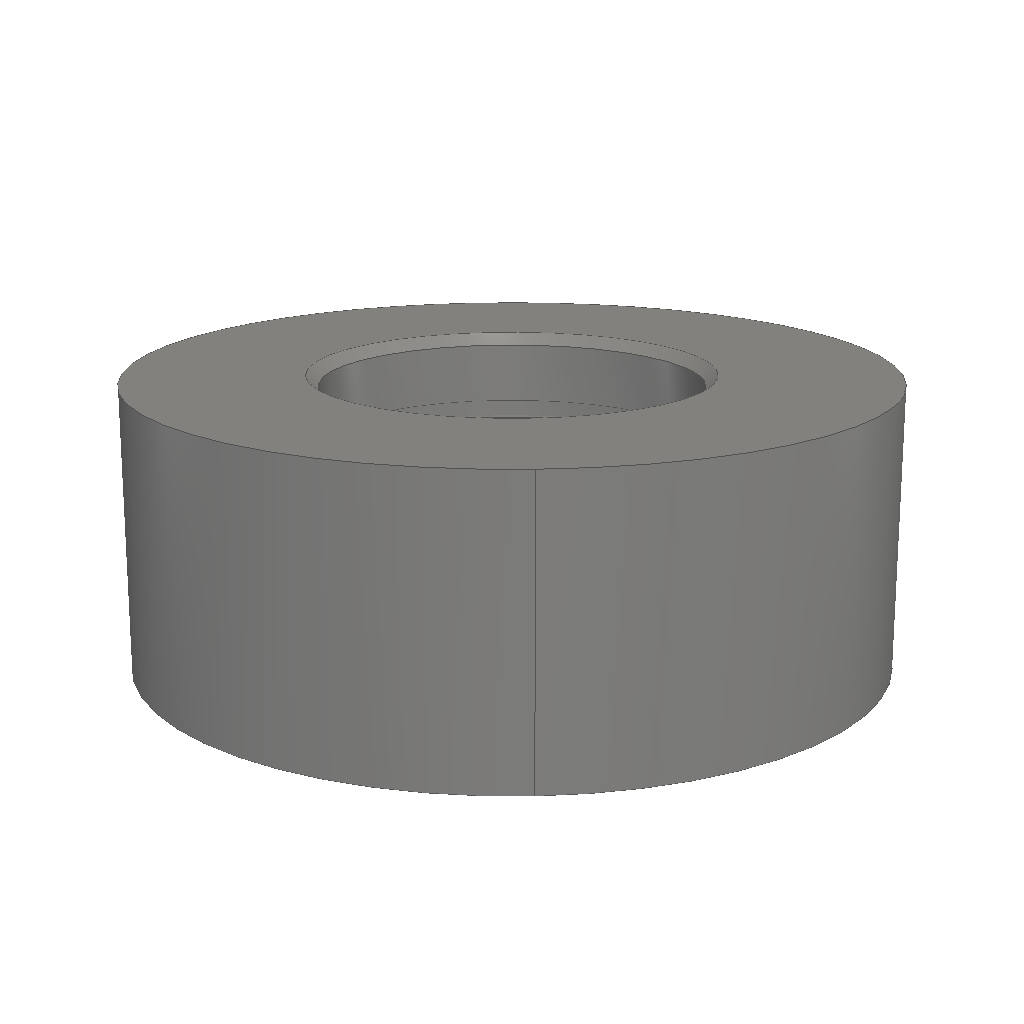
<metadata>
{"format":"step","ext":"stp","renderer":"f3d","projection":"perspective","resolution":1024,"background":"white","views":[{"elev":15.7,"azim":-92.9,"up":"+Y"}]}
</metadata>
<code>
ISO-10303-21;
DATA;
#1=MECHANICAL_DESIGN_GEOMETRIC_PRESENTATION_REPRESENTATION('',(#4),#426);
#2=SHAPE_REPRESENTATION_RELATIONSHIP('SRR','None',#436,#3);
#3=ADVANCED_BREP_SHAPE_REPRESENTATION('',(#5),#425);
#4=STYLED_ITEM('',(#445),#5);
#5=MANIFOLD_SOLID_BREP('Body1',#224);
#6=CONICAL_SURFACE('',#263,0.515,0.7854);
#7=CONICAL_SURFACE('',#269,0.515,0.7854);
#8=LINE('',#368,#16);
#9=LINE('',#388,#17);
#10=LINE('',#398,#18);
#11=LINE('',#402,#19);
#12=LINE('',#407,#20);
#13=LINE('',#410,#21);
#14=LINE('',#417,#22);
#15=LINE('',#422,#23);
#16=VECTOR('',#288,0.5255);
#17=VECTOR('',#311,0.5255);
#18=VECTOR('',#324,0.5);
#19=VECTOR('',#329,0.5);
#20=VECTOR('',#334,0.515);
#21=VECTOR('',#339,0.5);
#22=VECTOR('',#348,0.515);
#23=VECTOR('',#355,1);
#24=CYLINDRICAL_SURFACE('',#243,0.5255);
#25=CYLINDRICAL_SURFACE('',#254,0.5255);
#26=CYLINDRICAL_SURFACE('',#260,0.5);
#27=CYLINDRICAL_SURFACE('',#261,0.5);
#28=CYLINDRICAL_SURFACE('',#266,0.5);
#29=CYLINDRICAL_SURFACE('',#273,1);
#30=FACE_BOUND('',#51,.T.);
#31=FACE_BOUND('',#54,.T.);
#32=FACE_BOUND('',#56,.T.);
#33=FACE_BOUND('',#59,.T.);
#34=FACE_BOUND('',#65,.T.);
#35=FACE_BOUND('',#68,.T.);
#36=FACE_OUTER_BOUND('',#50,.T.);
#37=FACE_OUTER_BOUND('',#52,.T.);
#38=FACE_OUTER_BOUND('',#53,.T.);
#39=FACE_OUTER_BOUND('',#55,.T.);
#40=FACE_OUTER_BOUND('',#57,.T.);
#41=FACE_OUTER_BOUND('',#58,.T.);
#42=FACE_OUTER_BOUND('',#60,.T.);
#43=FACE_OUTER_BOUND('',#61,.T.);
#44=FACE_OUTER_BOUND('',#62,.T.);
#45=FACE_OUTER_BOUND('',#63,.T.);
#46=FACE_OUTER_BOUND('',#64,.T.);
#47=FACE_OUTER_BOUND('',#66,.T.);
#48=FACE_OUTER_BOUND('',#67,.T.);
#49=FACE_OUTER_BOUND('',#69,.T.);
#50=EDGE_LOOP('',(#144,#145));
#51=EDGE_LOOP('',(#146,#147));
#52=EDGE_LOOP('',(#148,#149,#150,#151,#152,#153));
#53=EDGE_LOOP('',(#154,#155));
#54=EDGE_LOOP('',(#156,#157));
#55=EDGE_LOOP('',(#158,#159));
#56=EDGE_LOOP('',(#160,#161));
#57=EDGE_LOOP('',(#162,#163,#164,#165,#166,#167));
#58=EDGE_LOOP('',(#168,#169));
#59=EDGE_LOOP('',(#170,#171));
#60=EDGE_LOOP('',(#172,#173,#174,#175,#176,#177));
#61=EDGE_LOOP('',(#178,#179,#180,#181,#182));
#62=EDGE_LOOP('',(#183,#184,#185,#186));
#63=EDGE_LOOP('',(#187,#188,#189,#190,#191));
#64=EDGE_LOOP('',(#192));
#65=EDGE_LOOP('',(#193));
#66=EDGE_LOOP('',(#194,#195,#196,#197));
#67=EDGE_LOOP('',(#198));
#68=EDGE_LOOP('',(#199));
#69=EDGE_LOOP('',(#200,#201,#202,#203));
#70=CIRCLE('',#239,0.5255);
#71=CIRCLE('',#240,0.5255);
#72=CIRCLE('',#241,0.5);
#73=CIRCLE('',#242,0.5);
#74=CIRCLE('',#244,0.5255);
#75=CIRCLE('',#245,0.5255);
#76=CIRCLE('',#247,0.5);
#77=CIRCLE('',#248,0.5);
#78=CIRCLE('',#250,0.5255);
#79=CIRCLE('',#251,0.5255);
#80=CIRCLE('',#252,0.5);
#81=CIRCLE('',#253,0.5);
#82=CIRCLE('',#255,0.5255);
#83=CIRCLE('',#256,0.5255);
#84=CIRCLE('',#258,0.5);
#85=CIRCLE('',#259,0.5);
#86=CIRCLE('',#262,0.5);
#87=CIRCLE('',#264,0.5);
#88=CIRCLE('',#265,0.53);
#89=CIRCLE('',#268,1);
#90=CIRCLE('',#270,0.53);
#91=CIRCLE('',#272,1);
#92=VERTEX_POINT('',#358);
#93=VERTEX_POINT('',#359);
#94=VERTEX_POINT('',#362);
#95=VERTEX_POINT('',#363);
#96=VERTEX_POINT('',#367);
#97=VERTEX_POINT('',#369);
#98=VERTEX_POINT('',#373);
#99=VERTEX_POINT('',#374);
#100=VERTEX_POINT('',#378);
#101=VERTEX_POINT('',#379);
#102=VERTEX_POINT('',#382);
#103=VERTEX_POINT('',#383);
#104=VERTEX_POINT('',#387);
#105=VERTEX_POINT('',#389);
#106=VERTEX_POINT('',#393);
#107=VERTEX_POINT('',#394);
#108=VERTEX_POINT('',#400);
#109=VERTEX_POINT('',#404);
#110=VERTEX_POINT('',#406);
#111=VERTEX_POINT('',#412);
#112=VERTEX_POINT('',#415);
#113=VERTEX_POINT('',#419);
#114=EDGE_CURVE('',#92,#93,#70,.T.);
#115=EDGE_CURVE('',#93,#92,#71,.T.);
#116=EDGE_CURVE('',#94,#95,#72,.T.);
#117=EDGE_CURVE('',#95,#94,#73,.T.);
#118=EDGE_CURVE('',#93,#96,#8,.T.);
#119=EDGE_CURVE('',#96,#97,#74,.T.);
#120=EDGE_CURVE('',#97,#96,#75,.T.);
#121=EDGE_CURVE('',#98,#99,#76,.T.);
#122=EDGE_CURVE('',#99,#98,#77,.T.);
#123=EDGE_CURVE('',#100,#101,#78,.T.);
#124=EDGE_CURVE('',#101,#100,#79,.T.);
#125=EDGE_CURVE('',#102,#103,#80,.T.);
#126=EDGE_CURVE('',#103,#102,#81,.T.);
#127=EDGE_CURVE('',#101,#104,#9,.T.);
#128=EDGE_CURVE('',#104,#105,#82,.T.);
#129=EDGE_CURVE('',#105,#104,#83,.T.);
#130=EDGE_CURVE('',#106,#107,#84,.T.);
#131=EDGE_CURVE('',#107,#106,#85,.T.);
#132=EDGE_CURVE('',#95,#107,#10,.T.);
#133=EDGE_CURVE('',#108,#108,#86,.T.);
#134=EDGE_CURVE('',#108,#99,#11,.T.);
#135=EDGE_CURVE('',#109,#109,#87,.T.);
#136=EDGE_CURVE('',#109,#110,#12,.T.);
#137=EDGE_CURVE('',#110,#110,#88,.T.);
#138=EDGE_CURVE('',#103,#109,#13,.T.);
#139=EDGE_CURVE('',#111,#111,#89,.T.);
#140=EDGE_CURVE('',#112,#112,#90,.T.);
#141=EDGE_CURVE('',#112,#108,#14,.T.);
#142=EDGE_CURVE('',#113,#113,#91,.T.);
#143=EDGE_CURVE('',#113,#111,#15,.T.);
#144=ORIENTED_EDGE('',*,*,#114,.T.);
#145=ORIENTED_EDGE('',*,*,#115,.T.);
#146=ORIENTED_EDGE('',*,*,#116,.F.);
#147=ORIENTED_EDGE('',*,*,#117,.F.);
#148=ORIENTED_EDGE('',*,*,#114,.F.);
#149=ORIENTED_EDGE('',*,*,#115,.F.);
#150=ORIENTED_EDGE('',*,*,#118,.T.);
#151=ORIENTED_EDGE('',*,*,#119,.T.);
#152=ORIENTED_EDGE('',*,*,#120,.T.);
#153=ORIENTED_EDGE('',*,*,#118,.F.);
#154=ORIENTED_EDGE('',*,*,#120,.F.);
#155=ORIENTED_EDGE('',*,*,#119,.F.);
#156=ORIENTED_EDGE('',*,*,#121,.F.);
#157=ORIENTED_EDGE('',*,*,#122,.F.);
#158=ORIENTED_EDGE('',*,*,#123,.T.);
#159=ORIENTED_EDGE('',*,*,#124,.T.);
#160=ORIENTED_EDGE('',*,*,#125,.F.);
#161=ORIENTED_EDGE('',*,*,#126,.F.);
#162=ORIENTED_EDGE('',*,*,#123,.F.);
#163=ORIENTED_EDGE('',*,*,#124,.F.);
#164=ORIENTED_EDGE('',*,*,#127,.T.);
#165=ORIENTED_EDGE('',*,*,#128,.T.);
#166=ORIENTED_EDGE('',*,*,#129,.T.);
#167=ORIENTED_EDGE('',*,*,#127,.F.);
#168=ORIENTED_EDGE('',*,*,#129,.F.);
#169=ORIENTED_EDGE('',*,*,#128,.F.);
#170=ORIENTED_EDGE('',*,*,#130,.F.);
#171=ORIENTED_EDGE('',*,*,#131,.F.);
#172=ORIENTED_EDGE('',*,*,#116,.T.);
#173=ORIENTED_EDGE('',*,*,#132,.T.);
#174=ORIENTED_EDGE('',*,*,#131,.T.);
#175=ORIENTED_EDGE('',*,*,#130,.T.);
#176=ORIENTED_EDGE('',*,*,#132,.F.);
#177=ORIENTED_EDGE('',*,*,#117,.T.);
#178=ORIENTED_EDGE('',*,*,#133,.F.);
#179=ORIENTED_EDGE('',*,*,#134,.T.);
#180=ORIENTED_EDGE('',*,*,#122,.T.);
#181=ORIENTED_EDGE('',*,*,#121,.T.);
#182=ORIENTED_EDGE('',*,*,#134,.F.);
#183=ORIENTED_EDGE('',*,*,#135,.T.);
#184=ORIENTED_EDGE('',*,*,#136,.T.);
#185=ORIENTED_EDGE('',*,*,#137,.T.);
#186=ORIENTED_EDGE('',*,*,#136,.F.);
#187=ORIENTED_EDGE('',*,*,#125,.T.);
#188=ORIENTED_EDGE('',*,*,#138,.T.);
#189=ORIENTED_EDGE('',*,*,#135,.F.);
#190=ORIENTED_EDGE('',*,*,#138,.F.);
#191=ORIENTED_EDGE('',*,*,#126,.T.);
#192=ORIENTED_EDGE('',*,*,#139,.F.);
#193=ORIENTED_EDGE('',*,*,#137,.F.);
#194=ORIENTED_EDGE('',*,*,#140,.T.);
#195=ORIENTED_EDGE('',*,*,#141,.T.);
#196=ORIENTED_EDGE('',*,*,#133,.T.);
#197=ORIENTED_EDGE('',*,*,#141,.F.);
#198=ORIENTED_EDGE('',*,*,#142,.T.);
#199=ORIENTED_EDGE('',*,*,#140,.F.);
#200=ORIENTED_EDGE('',*,*,#142,.F.);
#201=ORIENTED_EDGE('',*,*,#143,.T.);
#202=ORIENTED_EDGE('',*,*,#139,.T.);
#203=ORIENTED_EDGE('',*,*,#143,.F.);
#204=PLANE('',#238);
#205=PLANE('',#246);
#206=PLANE('',#249);
#207=PLANE('',#257);
#208=PLANE('',#267);
#209=PLANE('',#271);
#210=ADVANCED_FACE('',(#36,#30),#204,.F.);
#211=ADVANCED_FACE('',(#37),#24,.F.);
#212=ADVANCED_FACE('',(#38,#31),#205,.F.);
#213=ADVANCED_FACE('',(#39,#32),#206,.F.);
#214=ADVANCED_FACE('',(#40),#25,.F.);
#215=ADVANCED_FACE('',(#41,#33),#207,.F.);
#216=ADVANCED_FACE('',(#42),#26,.F.);
#217=ADVANCED_FACE('',(#43),#27,.F.);
#218=ADVANCED_FACE('',(#44),#6,.F.);
#219=ADVANCED_FACE('',(#45),#28,.F.);
#220=ADVANCED_FACE('',(#46,#34),#208,.F.);
#221=ADVANCED_FACE('',(#47),#7,.F.);
#222=ADVANCED_FACE('',(#48,#35),#209,.T.);
#223=ADVANCED_FACE('',(#49),#29,.T.);
#224=CLOSED_SHELL('',(#210,#211,#212,#213,#214,#215,#216,#217,#218,#219,
#220,#221,#222,#223));
#225=DERIVED_UNIT_ELEMENT(#227,1);
#226=DERIVED_UNIT_ELEMENT(#430,3);
#227=(
MASS_UNIT()
NAMED_UNIT(*)
SI_UNIT(.KILO.,.GRAM.)
);
#228=DERIVED_UNIT((#225,#226));
#229=MEASURE_REPRESENTATION_ITEM('density measure',
POSITIVE_RATIO_MEASURE(7850),#228);
#230=PROPERTY_DEFINITION_REPRESENTATION(#235,#232);
#231=PROPERTY_DEFINITION_REPRESENTATION(#236,#233);
#232=REPRESENTATION('material name',(#234),#425);
#233=REPRESENTATION('density',(#229),#425);
#234=DESCRIPTIVE_REPRESENTATION_ITEM('Steel','Steel');
#235=PROPERTY_DEFINITION('material property','material name',#438);
#236=PROPERTY_DEFINITION('material property','density of part',#438);
#237=AXIS2_PLACEMENT_3D('placement',#356,#274,#275);
#238=AXIS2_PLACEMENT_3D('',#357,#276,#277);
#239=AXIS2_PLACEMENT_3D('',#360,#278,#279);
#240=AXIS2_PLACEMENT_3D('',#361,#280,#281);
#241=AXIS2_PLACEMENT_3D('',#364,#282,#283);
#242=AXIS2_PLACEMENT_3D('',#365,#284,#285);
#243=AXIS2_PLACEMENT_3D('',#366,#286,#287);
#244=AXIS2_PLACEMENT_3D('',#370,#289,#290);
#245=AXIS2_PLACEMENT_3D('',#371,#291,#292);
#246=AXIS2_PLACEMENT_3D('',#372,#293,#294);
#247=AXIS2_PLACEMENT_3D('',#375,#295,#296);
#248=AXIS2_PLACEMENT_3D('',#376,#297,#298);
#249=AXIS2_PLACEMENT_3D('',#377,#299,#300);
#250=AXIS2_PLACEMENT_3D('',#380,#301,#302);
#251=AXIS2_PLACEMENT_3D('',#381,#303,#304);
#252=AXIS2_PLACEMENT_3D('',#384,#305,#306);
#253=AXIS2_PLACEMENT_3D('',#385,#307,#308);
#254=AXIS2_PLACEMENT_3D('',#386,#309,#310);
#255=AXIS2_PLACEMENT_3D('',#390,#312,#313);
#256=AXIS2_PLACEMENT_3D('',#391,#314,#315);
#257=AXIS2_PLACEMENT_3D('',#392,#316,#317);
#258=AXIS2_PLACEMENT_3D('',#395,#318,#319);
#259=AXIS2_PLACEMENT_3D('',#396,#320,#321);
#260=AXIS2_PLACEMENT_3D('',#397,#322,#323);
#261=AXIS2_PLACEMENT_3D('',#399,#325,#326);
#262=AXIS2_PLACEMENT_3D('',#401,#327,#328);
#263=AXIS2_PLACEMENT_3D('',#403,#330,#331);
#264=AXIS2_PLACEMENT_3D('',#405,#332,#333);
#265=AXIS2_PLACEMENT_3D('',#408,#335,#336);
#266=AXIS2_PLACEMENT_3D('',#409,#337,#338);
#267=AXIS2_PLACEMENT_3D('',#411,#340,#341);
#268=AXIS2_PLACEMENT_3D('',#413,#342,#343);
#269=AXIS2_PLACEMENT_3D('',#414,#344,#345);
#270=AXIS2_PLACEMENT_3D('',#416,#346,#347);
#271=AXIS2_PLACEMENT_3D('',#418,#349,#350);
#272=AXIS2_PLACEMENT_3D('',#420,#351,#352);
#273=AXIS2_PLACEMENT_3D('',#421,#353,#354);
#274=DIRECTION('axis',(0,0,1));
#275=DIRECTION('refdir',(1,0,0));
#276=DIRECTION('center_axis',(0,-1,8.525e-17));
#277=DIRECTION('ref_axis',(0,-8.525e-17,-1));
#278=DIRECTION('center_axis',(0,1,-8.525e-17));
#279=DIRECTION('ref_axis',(1,0,0));
#280=DIRECTION('center_axis',(0,1,-8.525e-17));
#281=DIRECTION('ref_axis',(1,0,0));
#282=DIRECTION('center_axis',(0,1,-8.525e-17));
#283=DIRECTION('ref_axis',(1,0,0));
#284=DIRECTION('center_axis',(0,1,-8.525e-17));
#285=DIRECTION('ref_axis',(1,0,0));
#286=DIRECTION('center_axis',(0,1,-8.525e-17));
#287=DIRECTION('ref_axis',(0,8.742e-17,1));
#288=DIRECTION('',(0,1,-8.525e-17));
#289=DIRECTION('center_axis',(0,1,-8.525e-17));
#290=DIRECTION('ref_axis',(1,0,0));
#291=DIRECTION('center_axis',(0,1,-8.525e-17));
#292=DIRECTION('ref_axis',(1,0,0));
#293=DIRECTION('center_axis',(0,1,-8.525e-17));
#294=DIRECTION('ref_axis',(0,8.525e-17,1));
#295=DIRECTION('center_axis',(0,-1,8.525e-17));
#296=DIRECTION('ref_axis',(1,0,0));
#297=DIRECTION('center_axis',(0,-1,8.525e-17));
#298=DIRECTION('ref_axis',(1,0,0));
#299=DIRECTION('center_axis',(0,-1,8.525e-17));
#300=DIRECTION('ref_axis',(0,-8.525e-17,-1));
#301=DIRECTION('center_axis',(0,1,-8.525e-17));
#302=DIRECTION('ref_axis',(1,0,0));
#303=DIRECTION('center_axis',(0,1,-8.525e-17));
#304=DIRECTION('ref_axis',(1,0,0));
#305=DIRECTION('center_axis',(0,1,-8.525e-17));
#306=DIRECTION('ref_axis',(1,0,0));
#307=DIRECTION('center_axis',(0,1,-8.525e-17));
#308=DIRECTION('ref_axis',(1,0,0));
#309=DIRECTION('center_axis',(0,1,-8.525e-17));
#310=DIRECTION('ref_axis',(0,0,1));
#311=DIRECTION('',(0,1,-8.525e-17));
#312=DIRECTION('center_axis',(0,1,-8.525e-17));
#313=DIRECTION('ref_axis',(1,0,0));
#314=DIRECTION('center_axis',(0,1,-8.525e-17));
#315=DIRECTION('ref_axis',(1,0,0));
#316=DIRECTION('center_axis',(0,1,-8.525e-17));
#317=DIRECTION('ref_axis',(0,8.525e-17,1));
#318=DIRECTION('center_axis',(0,-1,8.525e-17));
#319=DIRECTION('ref_axis',(1,0,0));
#320=DIRECTION('center_axis',(0,-1,8.525e-17));
#321=DIRECTION('ref_axis',(1,0,0));
#322=DIRECTION('center_axis',(0,1,0));
#323=DIRECTION('ref_axis',(1,0,0));
#324=DIRECTION('',(0,-1,0));
#325=DIRECTION('center_axis',(0,1,0));
#326=DIRECTION('ref_axis',(1,0,0));
#327=DIRECTION('center_axis',(0,-1,0));
#328=DIRECTION('ref_axis',(1,0,0));
#329=DIRECTION('',(0,-1,0));
#330=DIRECTION('center_axis',(0,-1,0));
#331=DIRECTION('ref_axis',(1,0,0));
#332=DIRECTION('center_axis',(0,1,0));
#333=DIRECTION('ref_axis',(1,0,0));
#334=DIRECTION('',(-0.7071,-0.7071,8.66e-17));
#335=DIRECTION('center_axis',(0,-1,0));
#336=DIRECTION('ref_axis',(1,0,0));
#337=DIRECTION('center_axis',(0,1,0));
#338=DIRECTION('ref_axis',(1,0,0));
#339=DIRECTION('',(0,-1,0));
#340=DIRECTION('center_axis',(0,1,0));
#341=DIRECTION('ref_axis',(1,0,0));
#342=DIRECTION('center_axis',(0,1,0));
#343=DIRECTION('ref_axis',(1,0,0));
#344=DIRECTION('center_axis',(0,1,0));
#345=DIRECTION('ref_axis',(1,0,0));
#346=DIRECTION('center_axis',(0,1,0));
#347=DIRECTION('ref_axis',(1,0,0));
#348=DIRECTION('',(0.7071,-0.7071,-8.66e-17));
#349=DIRECTION('center_axis',(0,1,0));
#350=DIRECTION('ref_axis',(1,0,0));
#351=DIRECTION('center_axis',(0,1,0));
#352=DIRECTION('ref_axis',(1,0,0));
#353=DIRECTION('center_axis',(0,1,0));
#354=DIRECTION('ref_axis',(1,0,0));
#355=DIRECTION('',(0,-1,0));
#356=CARTESIAN_POINT('',(0,0,0));
#357=CARTESIAN_POINT('Origin',(0,0.5125,0.5255));
#358=CARTESIAN_POINT('',(0,0.5125,0.5255));
#359=CARTESIAN_POINT('',(-6.436e-17,0.5125,-0.5255));
#360=CARTESIAN_POINT('Origin',(0,0.5125,-1.172e-17));
#361=CARTESIAN_POINT('Origin',(0,0.5125,-1.172e-17));
#362=CARTESIAN_POINT('',(0,0.5125,0.5));
#363=CARTESIAN_POINT('',(-0.5,0.5125,6.123e-17));
#364=CARTESIAN_POINT('Origin',(0,0.5125,0));
#365=CARTESIAN_POINT('Origin',(0,0.5125,0));
#366=CARTESIAN_POINT('Origin',(0,0.5375,-1.385e-17));
#367=CARTESIAN_POINT('',(-6.436e-17,0.5625,-0.5255));
#368=CARTESIAN_POINT('',(-6.436e-17,0.5375,-0.5255));
#369=CARTESIAN_POINT('',(0,0.5625,0.5255));
#370=CARTESIAN_POINT('Origin',(0,0.5625,-1.598e-17));
#371=CARTESIAN_POINT('Origin',(0,0.5625,-1.598e-17));
#372=CARTESIAN_POINT('Origin',(0,0.5625,0.5));
#373=CARTESIAN_POINT('',(0,0.5625,0.5));
#374=CARTESIAN_POINT('',(-0.5,0.5625,6.123e-17));
#375=CARTESIAN_POINT('Origin',(0,0.5625,0));
#376=CARTESIAN_POINT('Origin',(0,0.5625,0));
#377=CARTESIAN_POINT('Origin',(0,0.1875,0.5255));
#378=CARTESIAN_POINT('',(0,0.1875,0.5255));
#379=CARTESIAN_POINT('',(-6.436e-17,0.1875,-0.5255));
#380=CARTESIAN_POINT('Origin',(0,0.1875,1.598e-17));
#381=CARTESIAN_POINT('Origin',(0,0.1875,1.598e-17));
#382=CARTESIAN_POINT('',(0,0.1875,0.5));
#383=CARTESIAN_POINT('',(-0.5,0.1875,6.123e-17));
#384=CARTESIAN_POINT('Origin',(0,0.1875,0));
#385=CARTESIAN_POINT('Origin',(0,0.1875,0));
#386=CARTESIAN_POINT('Origin',(0,0.2125,1.385e-17));
#387=CARTESIAN_POINT('',(-6.436e-17,0.2375,-0.5255));
#388=CARTESIAN_POINT('',(-6.436e-17,0.2125,-0.5255));
#389=CARTESIAN_POINT('',(0,0.2375,0.5255));
#390=CARTESIAN_POINT('Origin',(0,0.2375,1.172e-17));
#391=CARTESIAN_POINT('Origin',(0,0.2375,1.172e-17));
#392=CARTESIAN_POINT('Origin',(0,0.2375,0.5));
#393=CARTESIAN_POINT('',(0,0.2375,0.5));
#394=CARTESIAN_POINT('',(-0.5,0.2375,6.123e-17));
#395=CARTESIAN_POINT('Origin',(0,0.2375,0));
#396=CARTESIAN_POINT('Origin',(0,0.2375,0));
#397=CARTESIAN_POINT('Origin',(0,0,0));
#398=CARTESIAN_POINT('',(-0.5,0,6.123e-17));
#399=CARTESIAN_POINT('Origin',(0,0,0));
#400=CARTESIAN_POINT('',(-0.5,0.72,-6.123e-17));
#401=CARTESIAN_POINT('Origin',(0,0.72,0));
#402=CARTESIAN_POINT('',(-0.5,0,6.123e-17));
#403=CARTESIAN_POINT('Origin',(0,0.015,0));
#404=CARTESIAN_POINT('',(-0.5,0.03,6.123e-17));
#405=CARTESIAN_POINT('Origin',(0,0.03,0));
#406=CARTESIAN_POINT('',(-0.53,0,-6.491e-17));
#407=CARTESIAN_POINT('',(-0.515,0.015,6.307e-17));
#408=CARTESIAN_POINT('Origin',(0,0,0));
#409=CARTESIAN_POINT('Origin',(0,0,0));
#410=CARTESIAN_POINT('',(-0.5,0,6.123e-17));
#411=CARTESIAN_POINT('Origin',(0,0,0));
#412=CARTESIAN_POINT('',(-1,0,1.225e-16));
#413=CARTESIAN_POINT('Origin',(0,0,0));
#414=CARTESIAN_POINT('Origin',(0,0.735,0));
#415=CARTESIAN_POINT('',(-0.53,0.75,6.491e-17));
#416=CARTESIAN_POINT('Origin',(0,0.75,0));
#417=CARTESIAN_POINT('',(-0.515,0.735,6.307e-17));
#418=CARTESIAN_POINT('Origin',(0,0.75,0));
#419=CARTESIAN_POINT('',(-1,0.75,1.225e-16));
#420=CARTESIAN_POINT('Origin',(0,0.75,0));
#421=CARTESIAN_POINT('Origin',(0,0,0));
#422=CARTESIAN_POINT('',(-1,0,1.225e-16));
#423=UNCERTAINTY_MEASURE_WITH_UNIT(LENGTH_MEASURE(0.0003937),
#428,'DISTANCE_ACCURACY_VALUE',
'Maximum model space distance between geometric entities at asserted c
onnectivities');
#424=UNCERTAINTY_MEASURE_WITH_UNIT(LENGTH_MEASURE(0.0003937),
#428,'DISTANCE_ACCURACY_VALUE',
'Maximum model space distance between geometric entities at asserted c
onnectivities');
#425=(
GEOMETRIC_REPRESENTATION_CONTEXT(3)
GLOBAL_UNCERTAINTY_ASSIGNED_CONTEXT((#423))
GLOBAL_UNIT_ASSIGNED_CONTEXT((#428,#433,#432))
REPRESENTATION_CONTEXT('','3D')
);
#426=(
GEOMETRIC_REPRESENTATION_CONTEXT(3)
GLOBAL_UNCERTAINTY_ASSIGNED_CONTEXT((#424))
GLOBAL_UNIT_ASSIGNED_CONTEXT((#428,#433,#432))
REPRESENTATION_CONTEXT('','3D')
);
#427=DIMENSIONAL_EXPONENTS(1,0,0,0,0,0,0);
#428=(
CONVERSION_BASED_UNIT('inch',#431)
LENGTH_UNIT()
NAMED_UNIT(#427)
);
#429=(
LENGTH_UNIT()
NAMED_UNIT(*)
SI_UNIT(.MILLI.,.METRE.)
);
#430=(
LENGTH_UNIT()
NAMED_UNIT(*)
SI_UNIT($,.METRE.)
);
#431=LENGTH_MEASURE_WITH_UNIT(LENGTH_MEASURE(25.4),#429);
#432=(
NAMED_UNIT(*)
SI_UNIT($,.STERADIAN.)
SOLID_ANGLE_UNIT()
);
#433=(
NAMED_UNIT(*)
PLANE_ANGLE_UNIT()
SI_UNIT($,.RADIAN.)
);
#434=SHAPE_DEFINITION_REPRESENTATION(#435,#436);
#435=PRODUCT_DEFINITION_SHAPE('',$,#438);
#436=SHAPE_REPRESENTATION('',(#237),#425);
#437=PRODUCT_DEFINITION_CONTEXT('part definition',#442,'design');
#438=PRODUCT_DEFINITION('Roller_Base','Roller_Base v2',#439,#437);
#439=PRODUCT_DEFINITION_FORMATION('',$,#444);
#440=PRODUCT_RELATED_PRODUCT_CATEGORY('Roller_Base v2','Roller_Base v2',
(#444));
#441=APPLICATION_PROTOCOL_DEFINITION('international standard',
'automotive_design',2009,#442);
#442=APPLICATION_CONTEXT(
'Core Data for Automotive Mechanical Design Process');
#443=PRODUCT_CONTEXT('part definition',#442,'mechanical');
#444=PRODUCT('Roller_Base','Roller_Base v2',$,(#443));
#445=PRESENTATION_STYLE_ASSIGNMENT((#446));
#446=SURFACE_STYLE_USAGE(.BOTH.,#447);
#447=SURFACE_SIDE_STYLE('',(#448));
#448=SURFACE_STYLE_FILL_AREA(#449);
#449=FILL_AREA_STYLE('Steel - Satin',(#450));
#450=FILL_AREA_STYLE_COLOUR('Steel - Satin',#451);
#451=COLOUR_RGB('Steel - Satin',0.6275,0.6275,0.6275);
ENDSEC;
END-ISO-10303-21;

</code>
